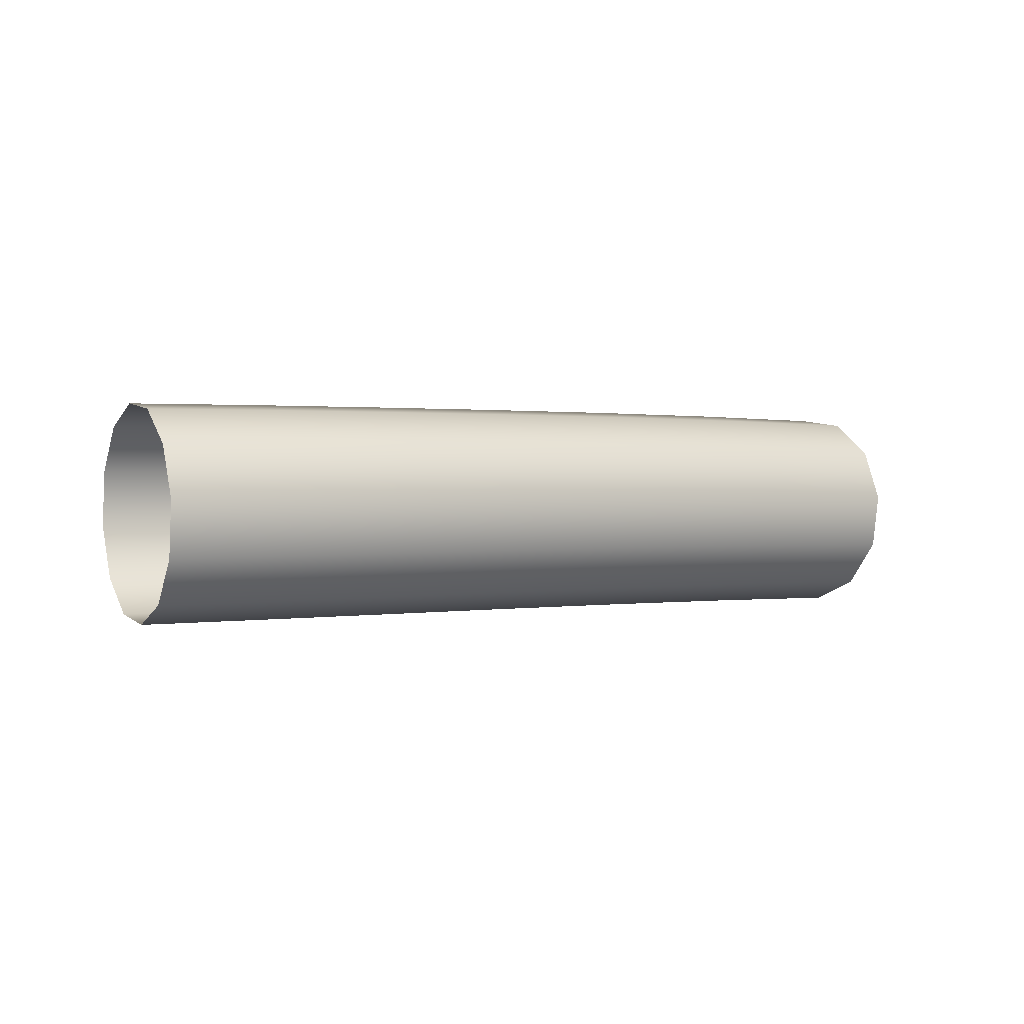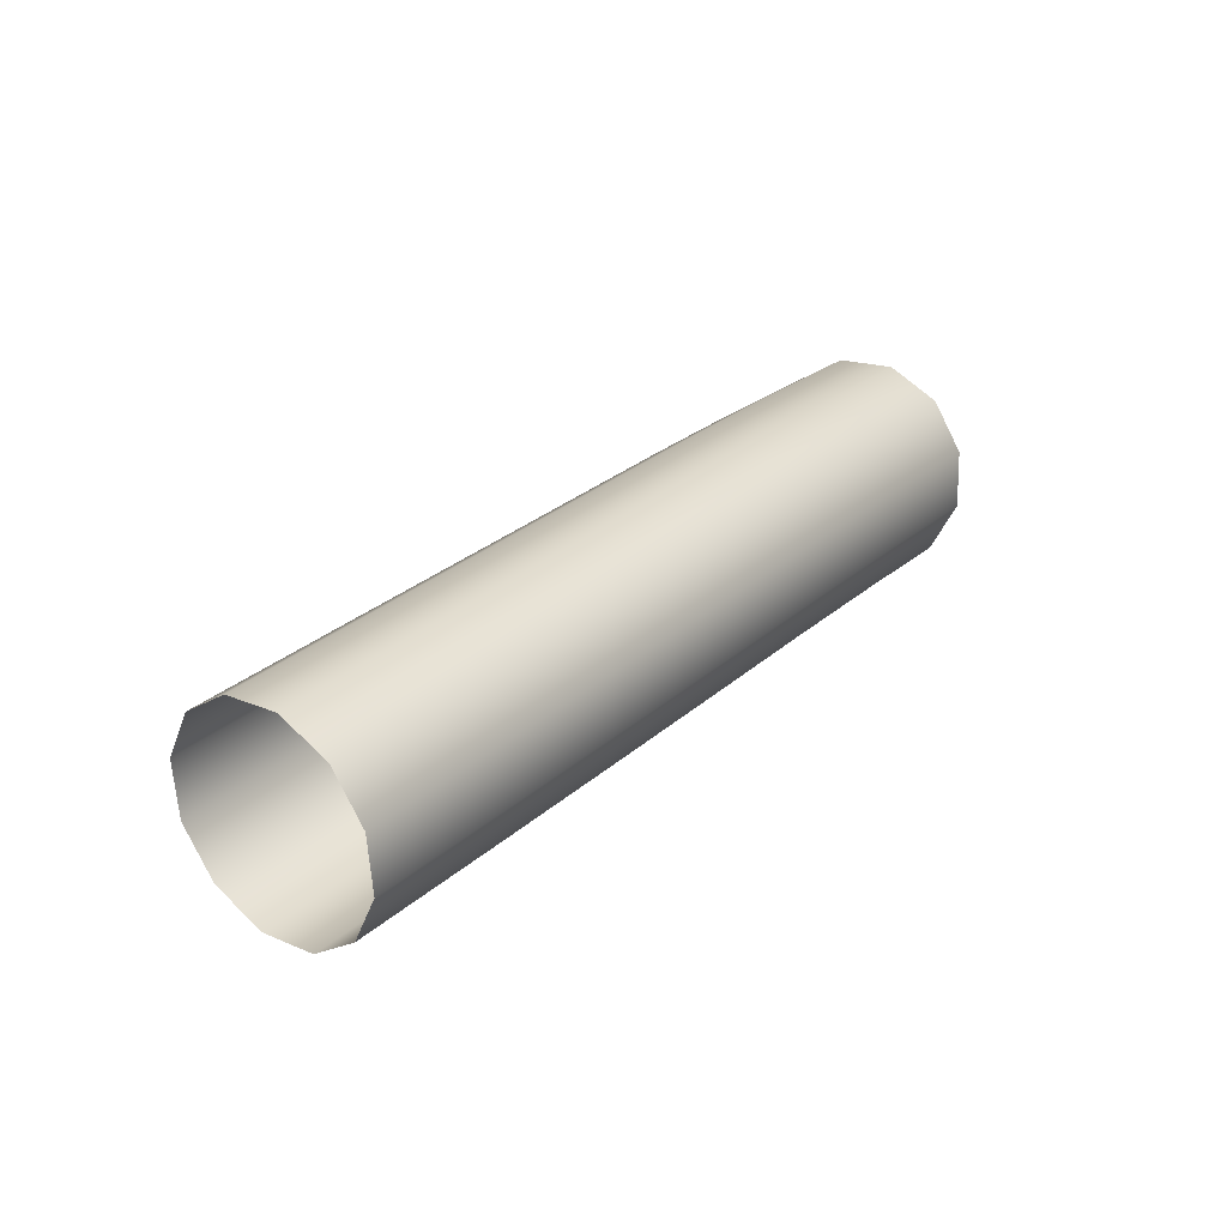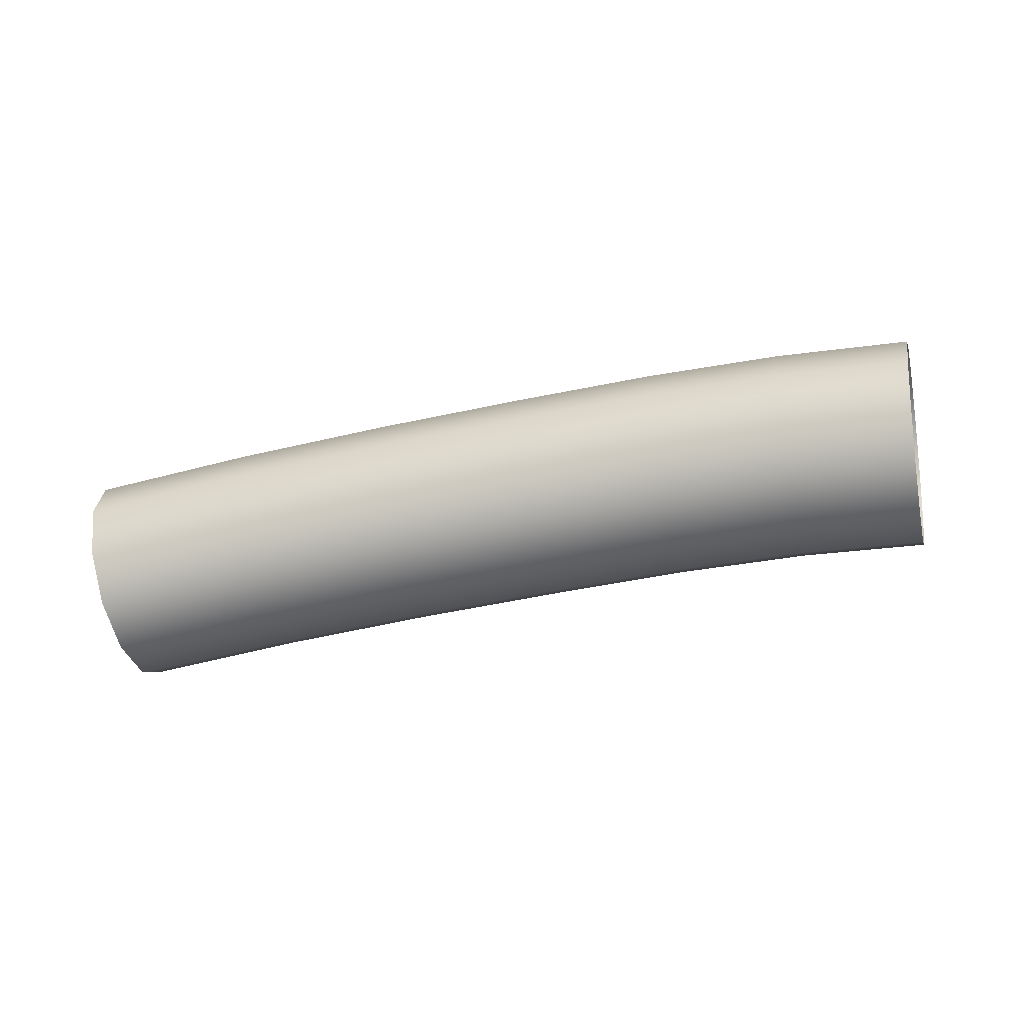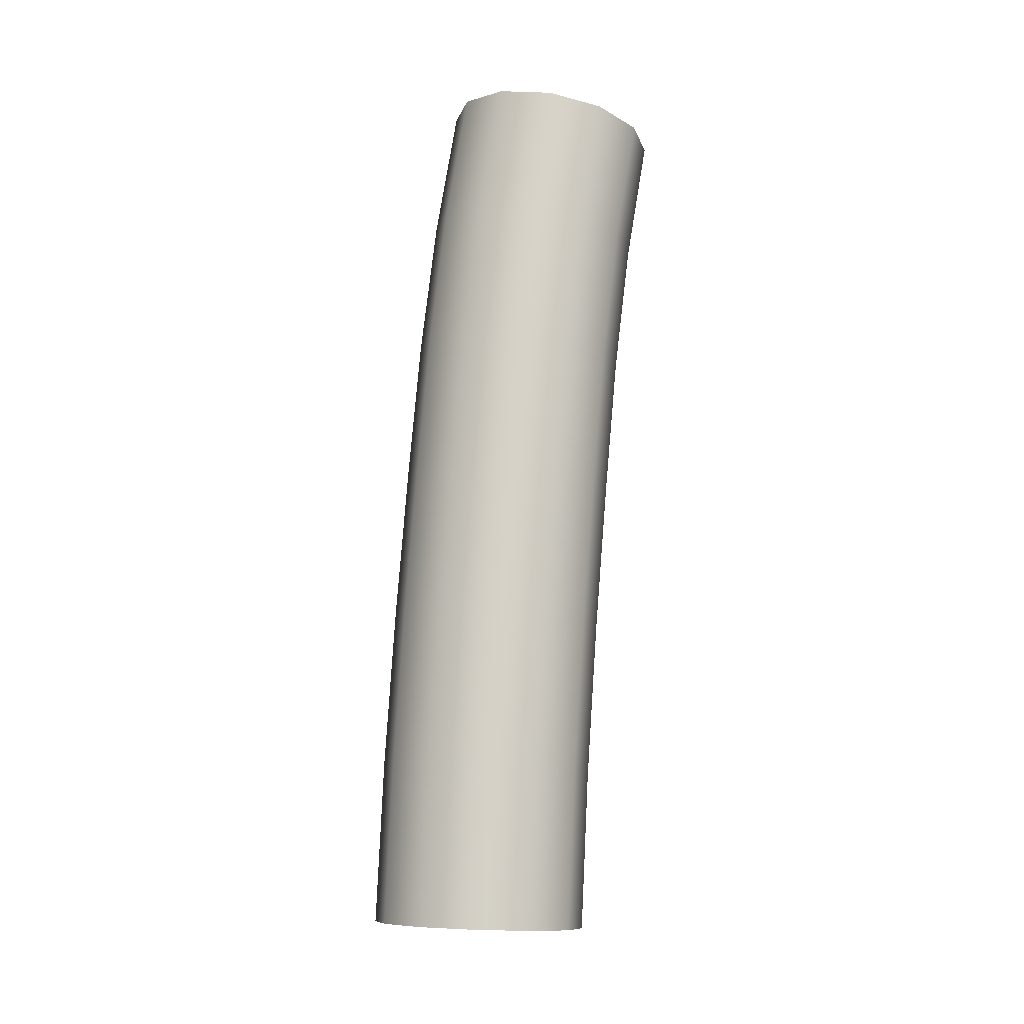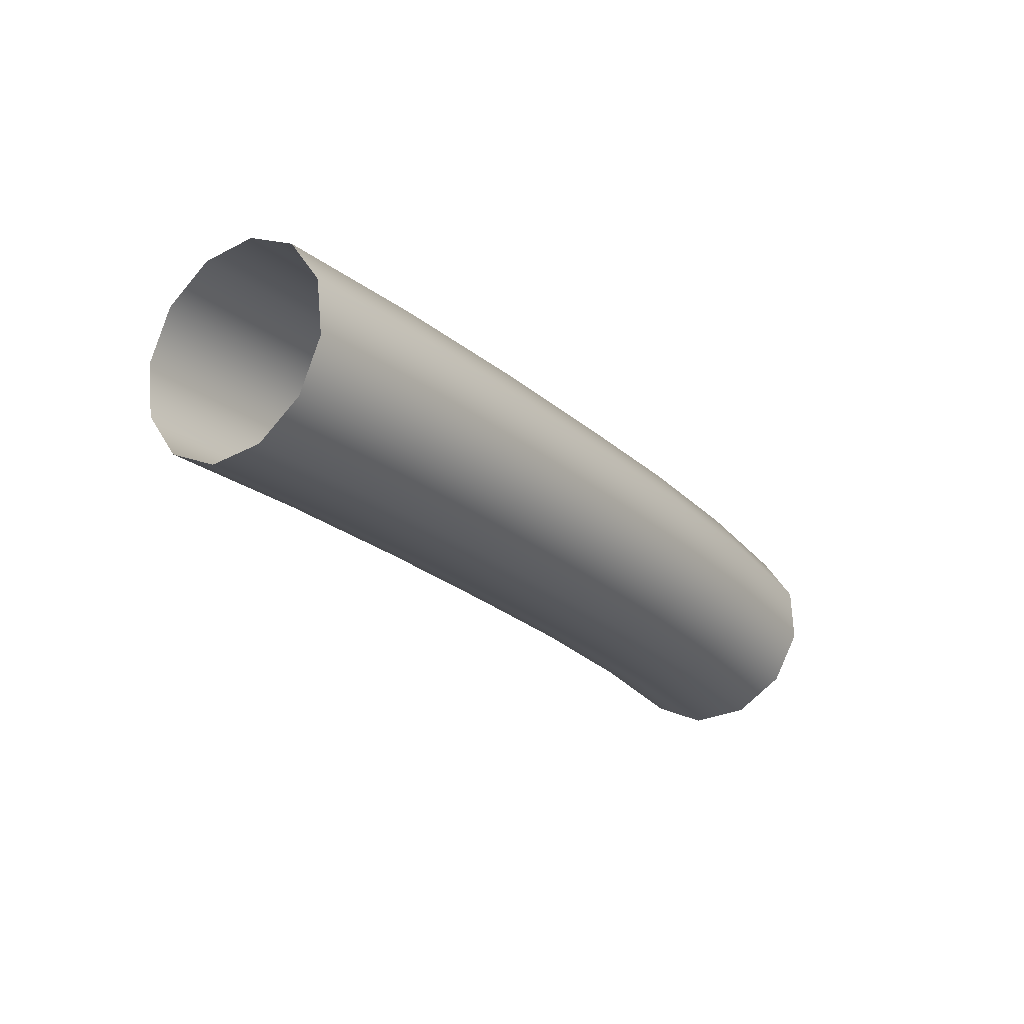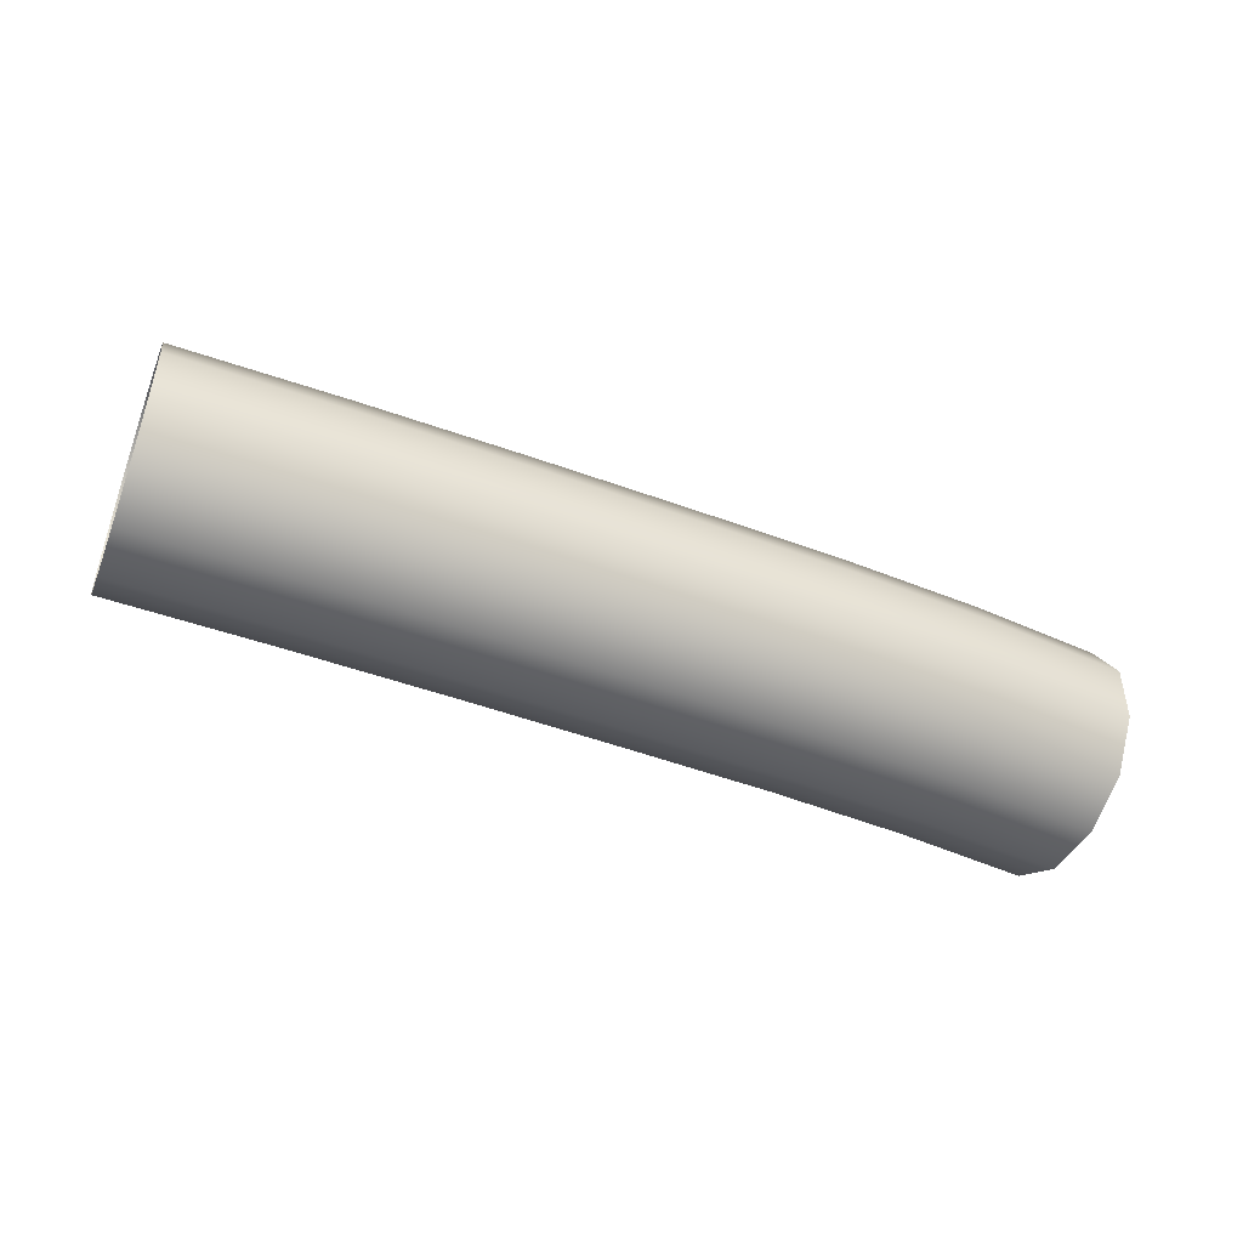
<metadata>
{"format":"obj","ext":"obj","renderer":"f3d","projection":"perspective","resolution":1024,"background":"white","views":[{"elev":27.0,"azim":-55.3,"up":"+Y"},{"elev":55.0,"azim":113.6,"up":"+Z"},{"elev":40.1,"azim":157.6,"up":"+Y"},{"elev":64.3,"azim":71.1,"up":"+Y"},{"elev":4.6,"azim":112.1,"up":"+Z"},{"elev":35.5,"azim":161.0,"up":"+Z"}]}
</metadata>
<code>
g meshVoidCurrent3
v -25.75 35.3 50.71
v -26.16 27.92 48.34
v -11.06 24.22 56.49
v -10.45 31.55 58.97
v -27.39 40.78 55.97
v 4.76 20.04 64.13
v -11.83 36.97 64.36
v -30.65 42.88 62.69
v 5.541 27.32 66.69
v 21.98 15.28 71.8
v -14.82 39 71.24
v -34.65 41.05 69.09
v 4.423 32.67 72.21
v 22.86 22.54 74.41
v 40.6 9.995 79.91
v -18.62 37.12 77.74
v -38.32 35.77 73.44
v 1.705 34.63 79.22
v 21.89 27.84 80
v 41.57 17.23 82.55
v 60 4.268 88.04
v -22.22 31.82 82.14
v -40.68 28.46 74.59
v -1.885 32.69 85.82
v 19.31 29.77 87.06
v 40.69 22.51 88.18
v 61.08 11.47 90.73
v 79.71 -1.865 95.86
v 80.96 5.285 98.62
v 60.35 16.7 96.42
v 80.42 10.46 104.4
v -24.64 24.53 83.24
v -41.09 21.08 72.21
v -5.384 27.37 90.26
v 15.83 27.8 93.72
v 38.2 24.41 95.29
v 57.99 18.57 103.6
v 78.24 12.27 111.6
v -25.24 17.2 80.77
v -39.44 15.6 66.96
v -7.856 20.09 91.35
v 12.37 22.46 98.18
v 34.77 22.42 102
v 54.64 16.56 110.3
v 75 10.23 118.4
v -23.87 11.78 75.37
v -36.19 13.5 60.23
v -8.637 12.8 88.78
v 9.868 15.19 99.25
v 31.32 17.09 106.4
v 51.2 11.22 114.8
v 71.57 4.882 122.8
v -20.88 9.747 68.5
v -32.19 15.33 53.83
v -7.519 7.461 83.26
v 8.984 7.934 96.64
v 28.77 9.83 107.5
v 48.59 3.98 115.8
v 68.87 -2.331 123.8
v -17.07 11.63 61.99
v -28.52 20.61 49.48
v -4.801 5.495 76.26
v 9.96 2.631 91.05
v 27.81 2.594 104.8
v 47.51 -3.221 113.1
v 67.63 -9.482 121.1
v -13.48 16.93 57.6
v -26.16 27.92 48.34
v -11.06 24.22 56.49
v -1.211 7.433 69.65
v 2.288 12.76 65.21
v 4.76 20.04 64.13
v 12.53 0.7053 83.98
v 28.69 -2.682 99.2
v 48.24 -8.454 107.4
v 68.17 -14.65 115.3
v 19.47 8.007 72.87
v 21.98 15.28 71.8
v 16.01 2.673 77.33
v 31.17 -4.583 92.1
v 50.6 -10.32 100.2
v 70.35 -16.46 108.1
v 34.6 -2.6 85.42
v 38.05 2.736 80.96
v 40.6 9.995 79.91
v 53.95 -8.311 93.53
v 73.59 -14.42 101.3
v 57.39 -2.972 89.06
v 60 4.268 88.04
v 77.01 -9.079 96.85
v 79.71 -1.865 95.86
g meshVoidCurrent3_0
f 3 2 1
f 4 3 1
f 4 1 5
f 6 3 4
f 7 4 5
f 7 5 8
f 9 6 4
f 9 4 7
f 10 6 9
f 11 7 8
f 11 8 12
f 13 9 7
f 13 7 11
f 14 10 9
f 14 9 13
f 15 10 14
f 16 11 12
f 16 12 17
f 18 13 11
f 18 11 16
f 19 14 13
f 19 13 18
f 20 15 14
f 20 14 19
f 21 15 20
f 22 16 17
f 22 17 23
f 24 18 16
f 24 16 22
f 25 19 18
f 25 18 24
f 26 20 19
f 26 19 25
f 27 21 20
f 27 20 26
f 28 21 27
f 29 28 27
f 29 27 30
f 30 27 26
f 31 29 30
f 32 22 23
f 32 23 33
f 34 24 22
f 34 22 32
f 35 25 24
f 35 24 34
f 36 26 25
f 30 26 36
f 36 25 35
f 31 30 37
f 37 30 36
f 38 31 37
f 39 32 33
f 39 33 40
f 41 34 32
f 41 32 39
f 42 35 34
f 42 34 41
f 43 36 35
f 37 36 43
f 43 35 42
f 38 37 44
f 44 37 43
f 45 38 44
f 46 39 40
f 46 40 47
f 48 41 39
f 48 39 46
f 49 42 41
f 49 41 48
f 50 43 42
f 44 43 50
f 50 42 49
f 45 44 51
f 51 44 50
f 52 45 51
f 53 46 47
f 53 47 54
f 55 48 46
f 55 46 53
f 56 49 48
f 56 48 55
f 57 50 49
f 51 50 57
f 57 49 56
f 52 51 58
f 58 51 57
f 59 52 58
f 60 53 54
f 60 54 61
f 62 55 53
f 62 53 60
f 63 56 55
f 63 55 62
f 64 57 56
f 58 57 64
f 64 56 63
f 59 58 65
f 65 58 64
f 66 59 65
f 67 60 61
f 67 61 68
f 69 67 68
f 70 62 60
f 70 60 67
f 71 67 69
f 71 70 67
f 72 71 69
f 73 63 62
f 73 62 70
f 74 64 63
f 65 64 74
f 74 63 73
f 66 65 75
f 75 65 74
f 76 66 75
f 77 71 72
f 78 77 72
f 79 70 71
f 79 73 70
f 77 79 71
f 80 74 73
f 75 74 80
f 80 73 79
f 76 75 81
f 81 75 80
f 82 76 81
f 83 80 79
f 83 79 77
f 81 80 83
f 84 77 78
f 84 83 77
f 85 84 78
f 82 81 86
f 86 81 83
f 86 83 84
f 87 82 86
f 88 84 85
f 88 86 84
f 87 86 88
f 89 88 85
f 90 87 88
f 90 88 89
f 91 90 89

</code>
